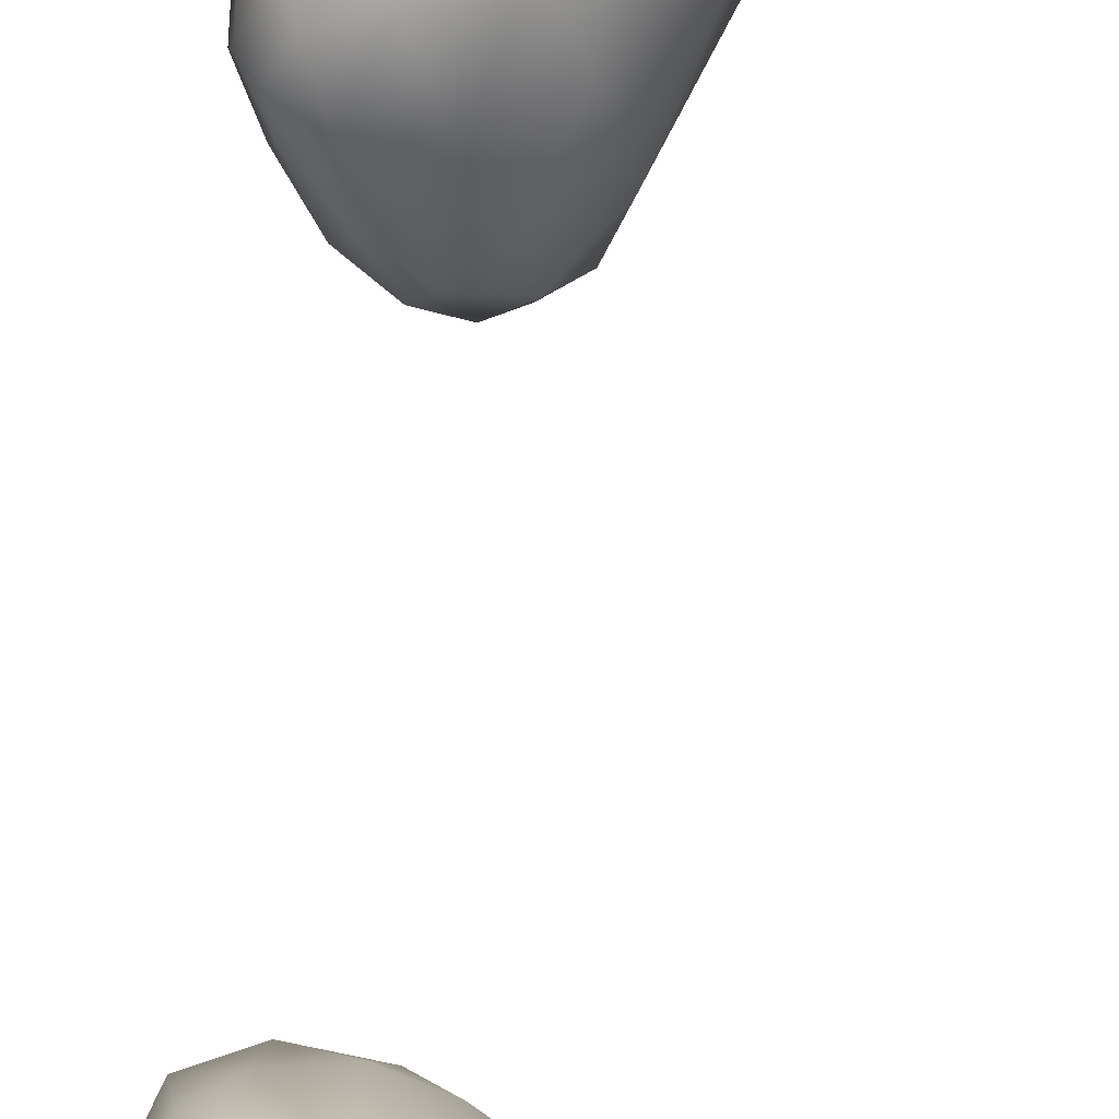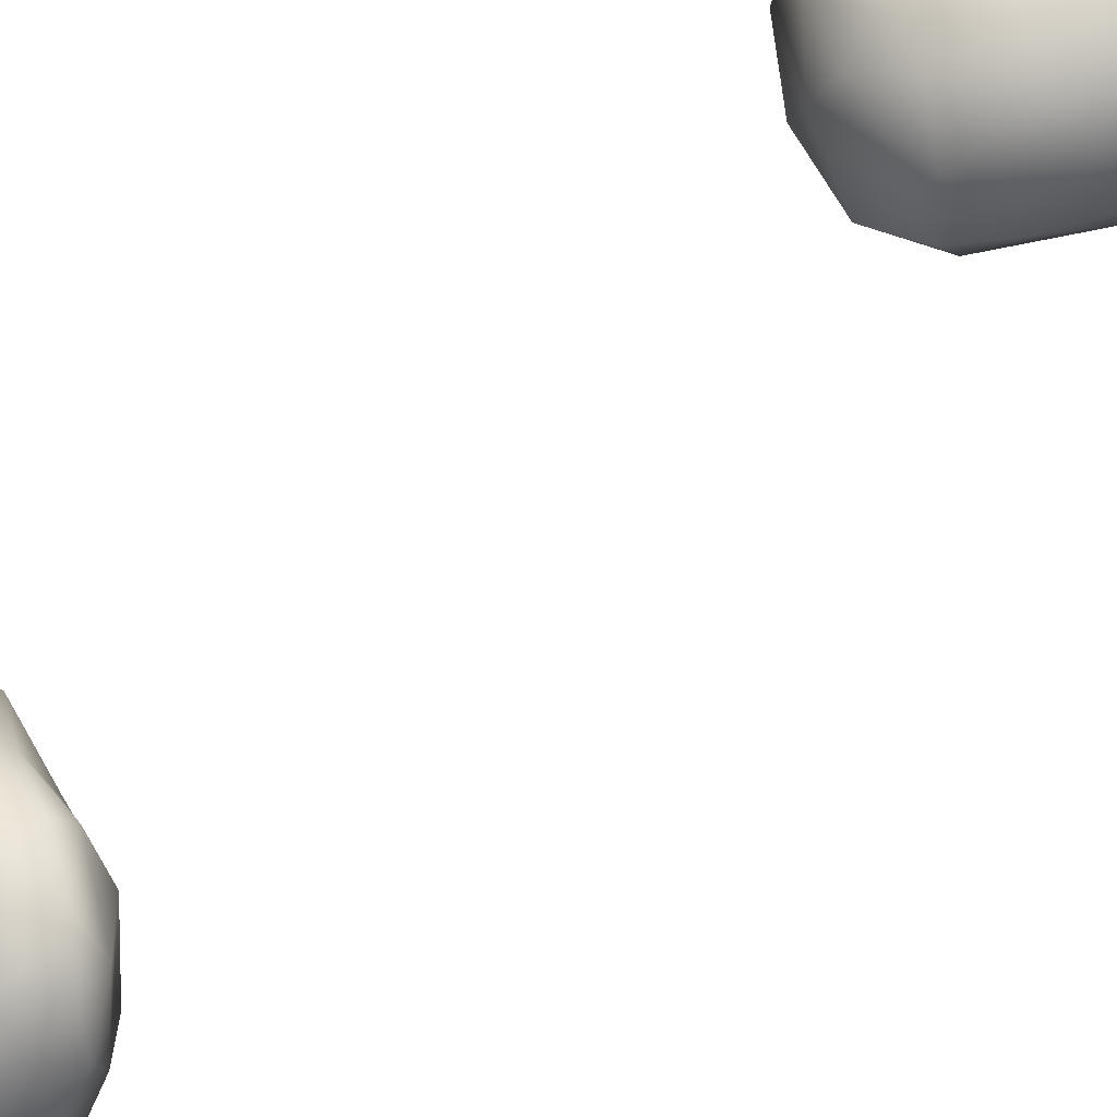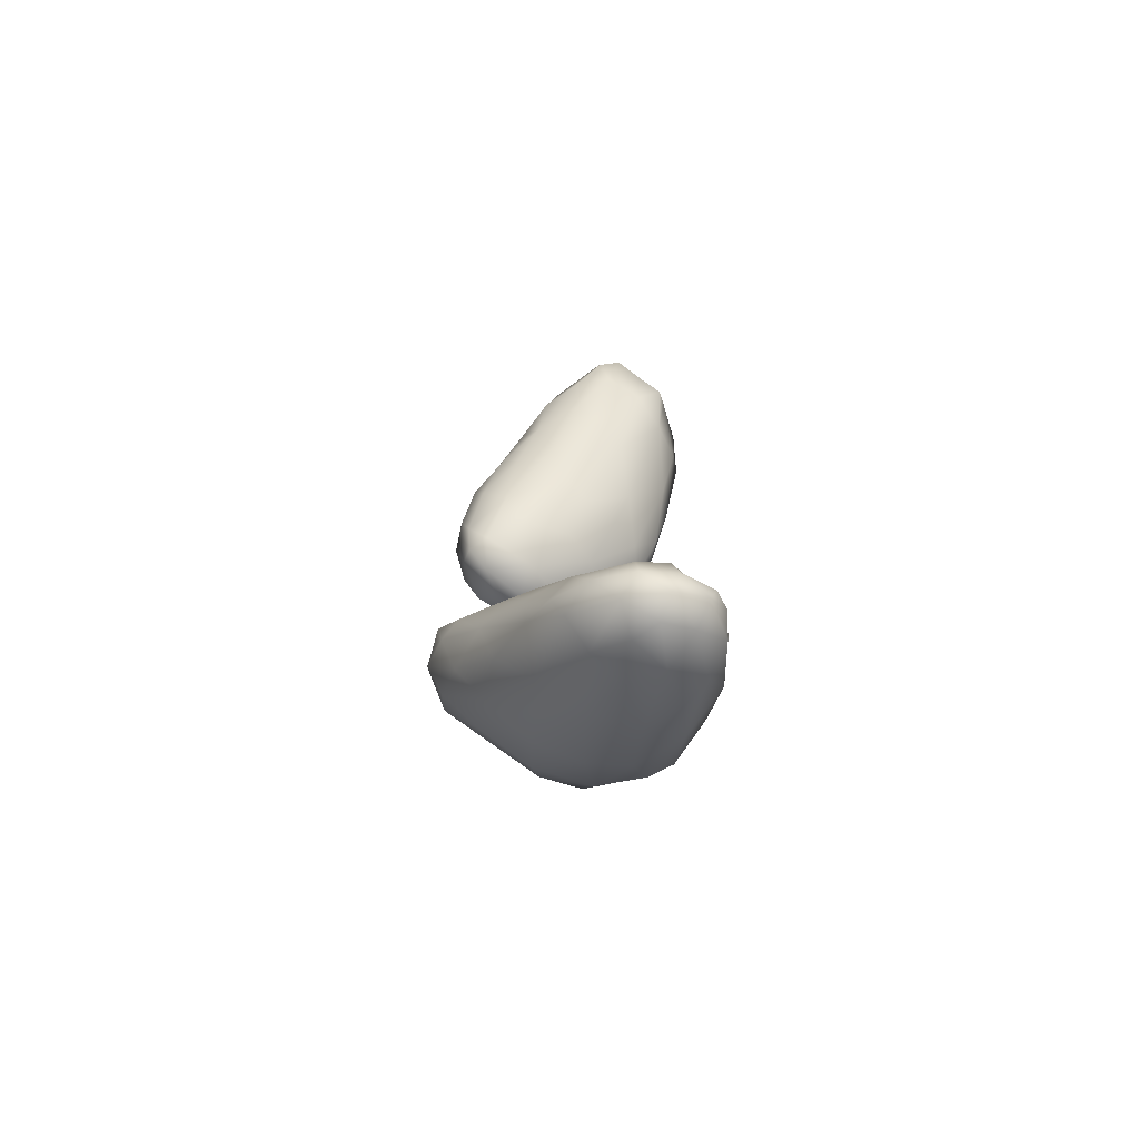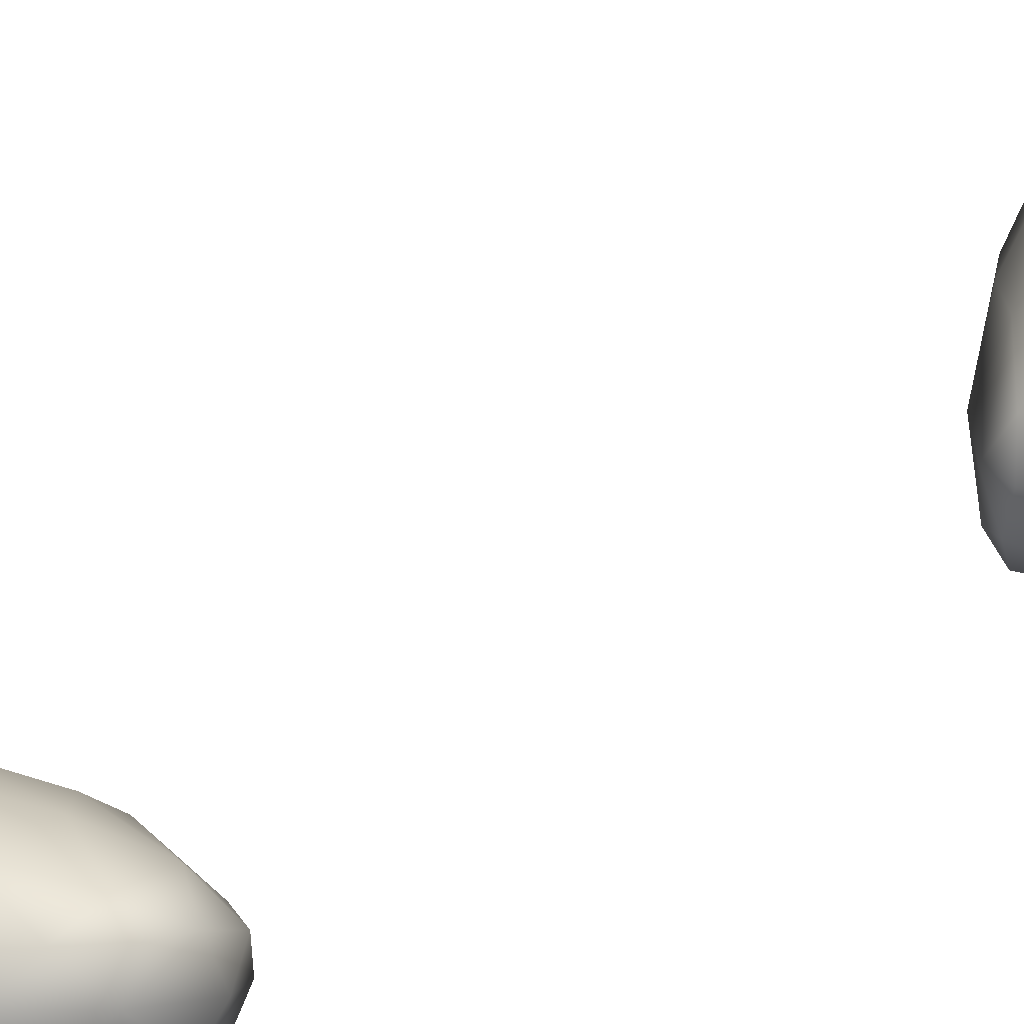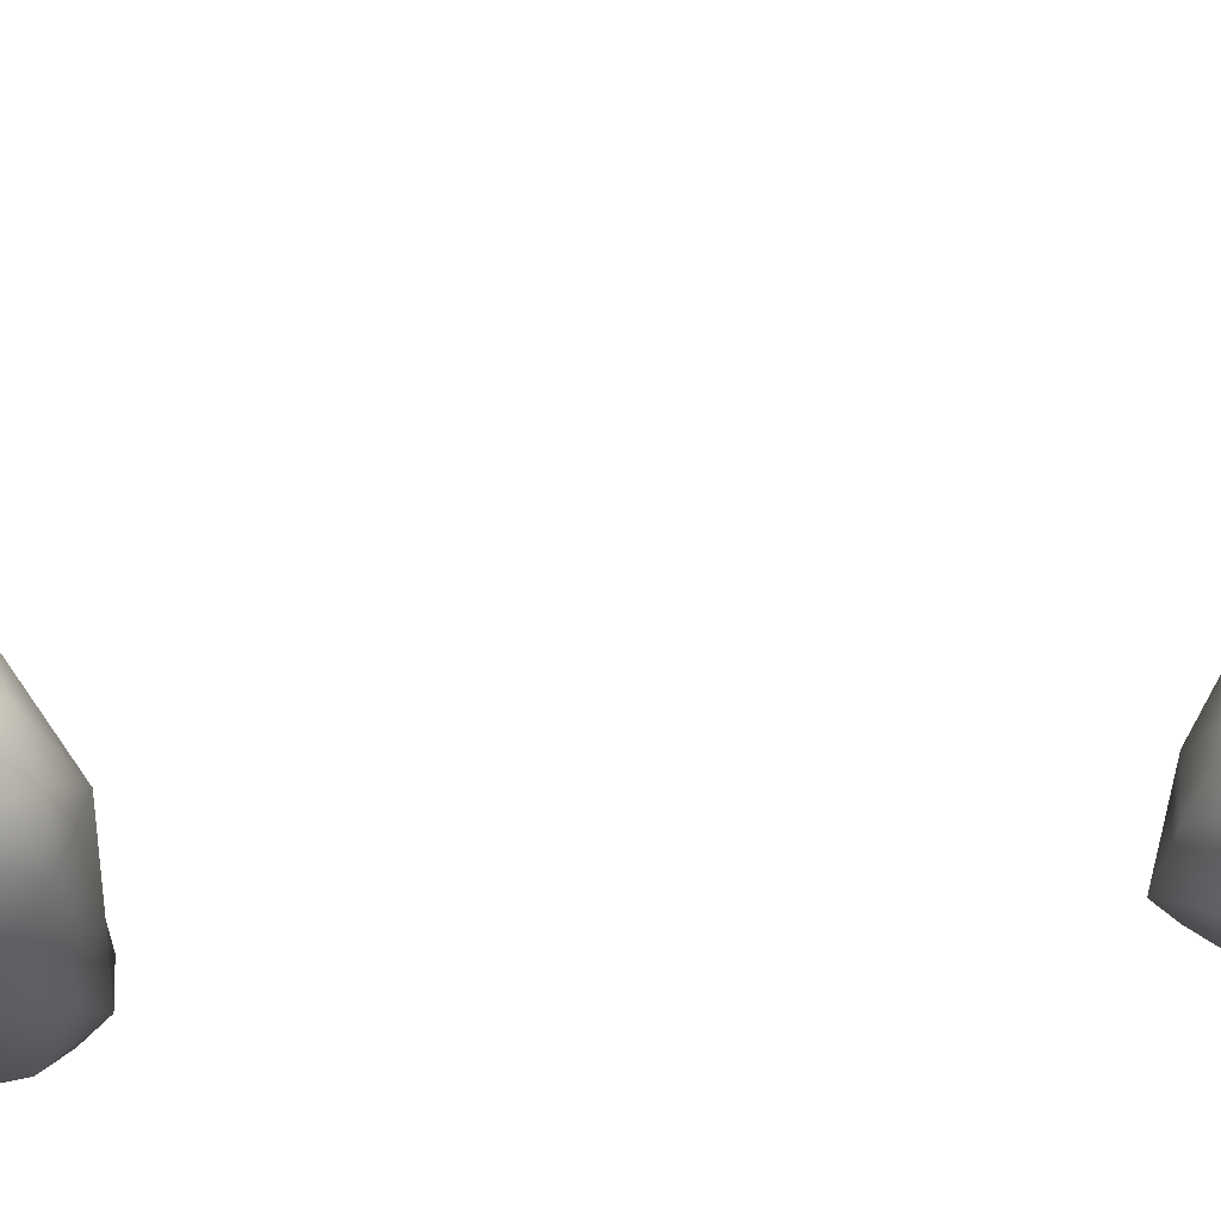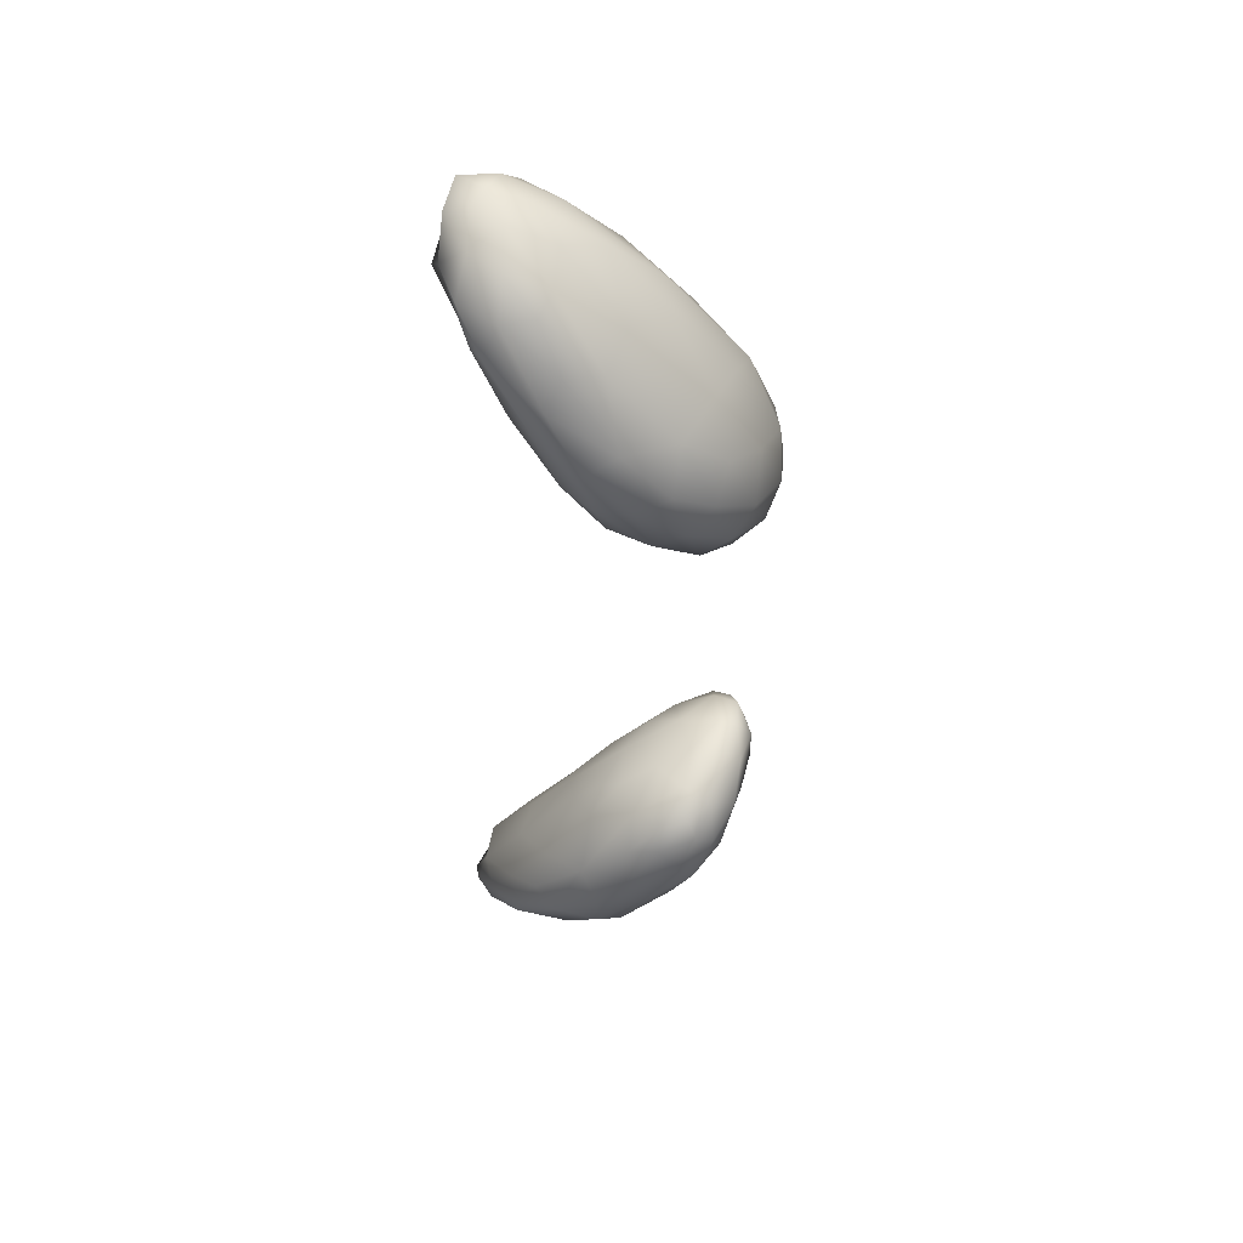
<metadata>
{"format":"obj","ext":"obj","renderer":"f3d","projection":"perspective","resolution":1024,"background":"white","views":[{"elev":57.8,"azim":3.0,"up":"+Y"},{"elev":-72.4,"azim":-49.2,"up":"+Y"},{"elev":-74.1,"azim":90.5,"up":"+Z"},{"elev":-59.1,"azim":121.8,"up":"+Y"},{"elev":21.8,"azim":-101.0,"up":"+Y"},{"elev":51.1,"azim":-126.9,"up":"+Z"}]}
</metadata>
<code>
v 5230 6448 4916
v 5179 6461 4909
v 5204 6497 4904
v 5240 6511 4915
v 5133 6506 4927
v 5189 6542 4919
v 5226 6559 4932
v 5151 6409 4948
v 5193 6378 4972
v 5105 6450 4953
v 5260 6471 4937
v 5254 6524 4950
v 5114 6559 4950
v 5229 6569 4956
v 5161 6584 4959
v 5240 6410 4969
v 5071 6528 4965
v 5031 6478 4998
v 5199 6583 4970
v 5087 6338 5033
v 5044 6406 5014
v 5205 6362 4994
v 5261 6468 4978
v 5000 6535 5043
v 5078 6585 5024
v 5163 6327 5043
v 5221 6388 5053
v 5252 6514 5003
v 5202 6563 5013
v 5144 6588 5017
v 5093 6282 5099
v 5201 6360 5026
v 4971 6330 5112
v 4944 6403 5097
v 5232 6453 5050
v 4944 6468 5085
v 5188 6469 5114
v 5175 6325 5100
v 5171 6335 5163
v 5189 6392 5131
v 4912 6489 5123
v 4924 6526 5140
v 5132 6533 5145
v 4995 6567 5119
v 5075 6589 5075
v 5102 6576 5094
v 5020 6268 5140
v 5116 6261 5162
v 4877 6415 5180
v 5035 6574 5144
v 5048 6224 5191
v 4897 6329 5200
v 5118 6435 5238
v 4992 6202 5242
v 4948 6255 5222
v 5050 6543 5197
v 5131 6278 5224
v 4877 6476 5206
v 4926 6528 5192
v 5024 6179 5276
v 5066 6201 5268
v 5129 6344 5251
v 4841 6400 5258
v 4966 6528 5235
v 4946 6200 5306
v 5094 6226 5276
v 4852 6337 5280
v 4890 6488 5262
v 5068 6469 5270
v 4848 6427 5286
v 4898 6258 5313
v 4840 6362 5325
v 5053 6378 5346
v 5007 6477 5304
v 4992 6177 5341
v 5057 6191 5350
v 5034 6184 5329
v 4846 6393 5349
v 4872 6443 5330
v 4908 6476 5315
v 5081 6252 5335
v 4862 6302 5349
v 5074 6310 5344
v 5028 6439 5328
v 4940 6446 5355
v 4941 6206 5372
v 4888 6427 5363
v 5020 6184 5372
v 4865 6393 5375
v 4998 6423 5354
v 4987 6197 5398
v 5026 6215 5390
v 4900 6262 5390
v 4872 6342 5379
v 4946 6234 5413
v 4908 6371 5402
v 5017 6294 5395
v 4975 6373 5384
v 4968 6256 5417
v 4921 6296 5408
v 4956 6316 5401
v 4978 6236 5941
v 4929 6296 5942
v 4982 6314 5957
v 5028 6237 5971
v 5007 6206 5968
v 4919 6253 5960
v 4881 6324 5971
v 4917 6362 5970
v 4970 6421 6010
v 4911 6218 5989
v 4979 6194 5995
v 5048 6314 5997
v 4870 6277 6001
v 5021 6385 6012
v 4867 6392 6008
v 4935 6193 6021
v 5035 6203 6010
v 5081 6270 6048
v 4847 6354 6033
v 4913 6443 6029
v 4879 6464 6066
v 4978 6176 6066
v 5030 6187 6066
v 4888 6236 6035
v 5107 6378 6100
v 5069 6414 6075
v 4852 6429 6087
v 5058 6493 6133
v 4930 6206 6082
v 5080 6227 6093
v 4850 6313 6070
v 4922 6506 6091
v 4973 6503 6103
v 4889 6276 6121
v 5145 6352 6159
v 5124 6287 6144
v 5072 6209 6134
v 4846 6385 6119
v 5141 6480 6200
v 4916 6528 6142
v 4998 6208 6161
v 4870 6345 6157
v 4878 6491 6144
v 4967 6544 6155
v 5038 6203 6141
v 4961 6265 6198
v 5115 6256 6177
v 5184 6439 6232
v 4862 6444 6158
v 5086 6234 6193
v 4924 6540 6205
v 5053 6561 6222
v 4922 6329 6221
v 5168 6327 6233
v 4891 6409 6212
v 5204 6399 6265
v 4908 6493 6226
v 4994 6566 6240
v 5078 6247 6233
v 5156 6555 6295
v 5072 6293 6297
v 5145 6292 6265
v 5011 6330 6297
v 5211 6516 6315
v 5198 6339 6307
v 5244 6459 6343
v 4959 6475 6315
v 4978 6555 6282
v 5229 6392 6336
v 4983 6525 6321
v 5060 6591 6337
v 5096 6584 6319
v 5146 6310 6322
v 5091 6377 6384
v 5209 6364 6364
v 5004 6408 6329
v 5263 6445 6383
v 5031 6525 6384
v 5059 6564 6374
v 5213 6559 6361
v 5117 6587 6382
v 5050 6487 6399
v 5182 6568 6389
v 5177 6378 6397
v 5256 6441 6414
v 5263 6481 6407
v 5233 6523 6396
v 5094 6446 6417
v 5228 6409 6413
v 5244 6495 6451
v 5088 6536 6421
v 5209 6539 6440
v 5145 6548 6425
v 5220 6444 6443
v 5159 6442 6438
v 5141 6496 6443
v 5199 6481 6454
v 5191 6512 6441
f 1 2 3
f 4 1 3
f 2 5 3
f 5 6 3
f 7 4 6
f 6 4 3
f 8 1 9
f 8 10 2
f 1 8 2
f 2 10 5
f 1 4 11
f 12 11 4
f 4 7 12
f 5 13 6
f 12 7 14
f 13 15 6
f 7 6 15
f 9 1 16
f 16 1 11
f 17 5 18
f 10 18 5
f 5 17 13
f 19 7 15
f 14 7 19
f 20 8 9
f 20 21 8
f 9 16 22
f 8 21 10
f 10 21 18
f 16 11 23
f 23 11 12
f 17 24 13
f 13 24 25
f 13 25 15
f 20 9 26
f 26 9 22
f 23 27 16
f 23 12 28
f 17 18 24
f 12 29 28
f 29 12 14
f 14 19 29
f 15 25 30
f 15 30 19
f 31 20 26
f 32 22 16
f 27 32 16
f 19 30 29
f 26 22 32
f 33 21 20
f 21 34 18
f 35 27 23
f 23 28 35
f 34 36 18
f 36 24 18
f 37 35 28
f 28 29 37
f 38 26 32
f 38 32 27
f 39 38 27
f 33 34 21
f 27 35 40
f 24 36 41
f 24 41 42
f 29 43 37
f 24 44 25
f 30 25 45
f 46 29 30
f 20 31 47
f 26 48 31
f 20 47 33
f 40 39 27
f 24 42 44
f 43 29 46
f 25 44 45
f 30 45 46
f 48 26 38
f 36 34 49
f 41 36 49
f 44 50 45
f 47 31 51
f 51 31 48
f 49 34 52
f 52 34 33
f 35 37 40
f 37 43 53
f 45 50 46
f 54 55 47
f 47 55 33
f 55 52 33
f 46 50 56
f 54 47 51
f 57 48 38
f 38 39 57
f 58 41 49
f 58 42 41
f 59 42 58
f 42 59 44
f 43 46 56
f 54 51 60
f 60 51 61
f 61 51 48
f 40 62 39
f 37 62 40
f 37 53 62
f 58 49 63
f 44 59 64
f 44 64 50
f 50 64 56
f 54 65 55
f 66 61 48
f 48 57 66
f 62 57 39
f 52 67 49
f 67 63 49
f 58 68 59
f 43 69 53
f 58 70 68
f 69 43 56
f 59 68 64
f 52 55 71
f 71 55 65
f 67 72 63
f 72 70 63
f 70 58 63
f 53 73 62
f 53 69 73
f 69 56 74
f 74 56 64
f 54 75 65
f 75 54 60
f 76 77 61
f 61 66 76
f 52 71 67
f 78 79 70
f 70 79 68
f 80 68 79
f 68 80 64
f 75 60 77
f 60 61 77
f 66 81 76
f 66 57 81
f 67 71 82
f 67 82 72
f 73 83 62
f 73 69 84
f 69 74 84
f 80 85 64
f 64 85 74
f 65 75 86
f 71 65 86
f 81 57 62
f 72 78 70
f 80 79 87
f 76 88 77
f 81 62 83
f 89 79 78
f 79 89 87
f 80 87 85
f 85 90 74
f 84 74 90
f 75 91 86
f 88 91 75
f 77 88 75
f 92 88 76
f 71 86 93
f 81 92 76
f 71 93 82
f 82 94 72
f 72 94 78
f 94 89 78
f 95 86 91
f 86 95 93
f 82 93 94
f 73 84 90
f 89 96 87
f 96 85 87
f 88 92 91
f 97 92 81
f 81 83 97
f 83 73 97
f 94 96 89
f 97 73 98
f 73 90 98
f 98 85 96
f 90 85 98
f 95 91 99
f 99 91 92
f 95 100 93
f 92 97 99
f 93 100 94
f 96 94 100
f 101 96 100
f 101 98 96
f 99 100 95
f 99 101 100
f 97 98 101
f 99 97 101
f 102 103 104
f 105 106 102
f 102 107 103
f 102 104 105
f 103 107 108
f 104 103 109
f 108 109 103
f 110 104 109
f 111 107 112
f 102 112 107
f 106 112 102
f 105 104 113
f 108 107 114
f 104 115 113
f 110 115 104
f 109 108 116
f 117 111 112
f 118 112 106
f 106 105 118
f 118 105 119
f 114 107 111
f 119 105 113
f 114 120 108
f 116 108 120
f 116 121 109
f 121 116 122
f 110 109 121
f 112 123 117
f 118 124 112
f 112 124 123
f 111 117 125
f 111 125 114
f 126 119 113
f 113 127 126
f 113 115 127
f 128 116 120
f 129 127 115
f 116 128 122
f 125 117 130
f 118 119 131
f 114 125 132
f 120 114 132
f 115 110 129
f 133 121 122
f 121 134 110
f 110 134 129
f 134 121 133
f 130 117 123
f 124 118 131
f 125 135 132
f 119 126 136
f 119 136 137
f 138 124 131
f 125 130 135
f 119 137 131
f 132 139 120
f 120 139 128
f 126 127 140
f 133 122 141
f 130 123 142
f 132 135 143
f 129 140 127
f 122 128 144
f 122 144 141
f 145 133 141
f 134 133 145
f 123 146 142
f 124 146 123
f 124 138 146
f 142 147 130
f 135 130 147
f 148 138 131
f 143 139 132
f 136 126 149
f 150 128 139
f 128 150 144
f 138 151 146
f 126 140 149
f 141 144 152
f 134 153 129
f 134 145 153
f 138 148 151
f 148 131 137
f 147 154 135
f 137 136 155
f 156 139 143
f 136 149 157
f 150 158 144
f 144 158 152
f 141 152 159
f 145 141 159
f 142 146 160
f 148 137 155
f 135 154 143
f 136 157 155
f 139 156 150
f 129 161 140
f 161 129 153
f 145 159 153
f 162 147 142
f 142 160 162
f 146 151 160
f 163 151 148
f 164 154 147
f 156 158 150
f 165 149 140
f 151 163 160
f 163 148 155
f 166 163 155
f 154 156 143
f 157 149 167
f 156 168 158
f 169 152 158
f 165 140 161
f 169 159 152
f 162 164 147
f 155 157 170
f 158 171 169
f 159 169 172
f 153 159 173
f 160 174 162
f 160 163 174
f 166 155 170
f 167 170 157
f 158 168 171
f 167 149 165
f 161 153 173
f 162 175 164
f 176 163 166
f 154 177 156
f 156 177 168
f 159 172 173
f 163 176 174
f 164 177 154
f 170 167 178
f 168 179 171
f 171 180 169
f 161 181 165
f 169 180 172
f 173 172 182
f 164 175 177
f 176 166 170
f 183 179 168
f 177 183 168
f 181 161 184
f 184 161 173
f 174 185 162
f 176 185 174
f 170 186 176
f 170 178 186
f 178 167 187
f 167 165 188
f 167 188 187
f 165 181 188
f 181 184 188
f 172 180 182
f 185 175 162
f 177 175 189
f 177 189 183
f 178 187 186
f 179 180 171
f 173 182 184
f 176 190 185
f 176 186 190
f 186 187 191
f 183 192 179
f 180 179 192
f 191 187 188
f 188 184 193
f 182 180 194
f 184 182 194
f 186 195 190
f 188 193 191
f 194 180 192
f 194 193 184
f 175 185 196
f 189 175 196
f 195 196 185
f 190 195 185
f 196 197 189
f 186 191 195
f 189 197 183
f 183 197 192
f 192 197 194
f 195 198 196
f 198 197 196
f 195 191 198
f 199 197 198
f 199 198 191
f 199 194 197
f 191 193 199
f 193 194 199

</code>
